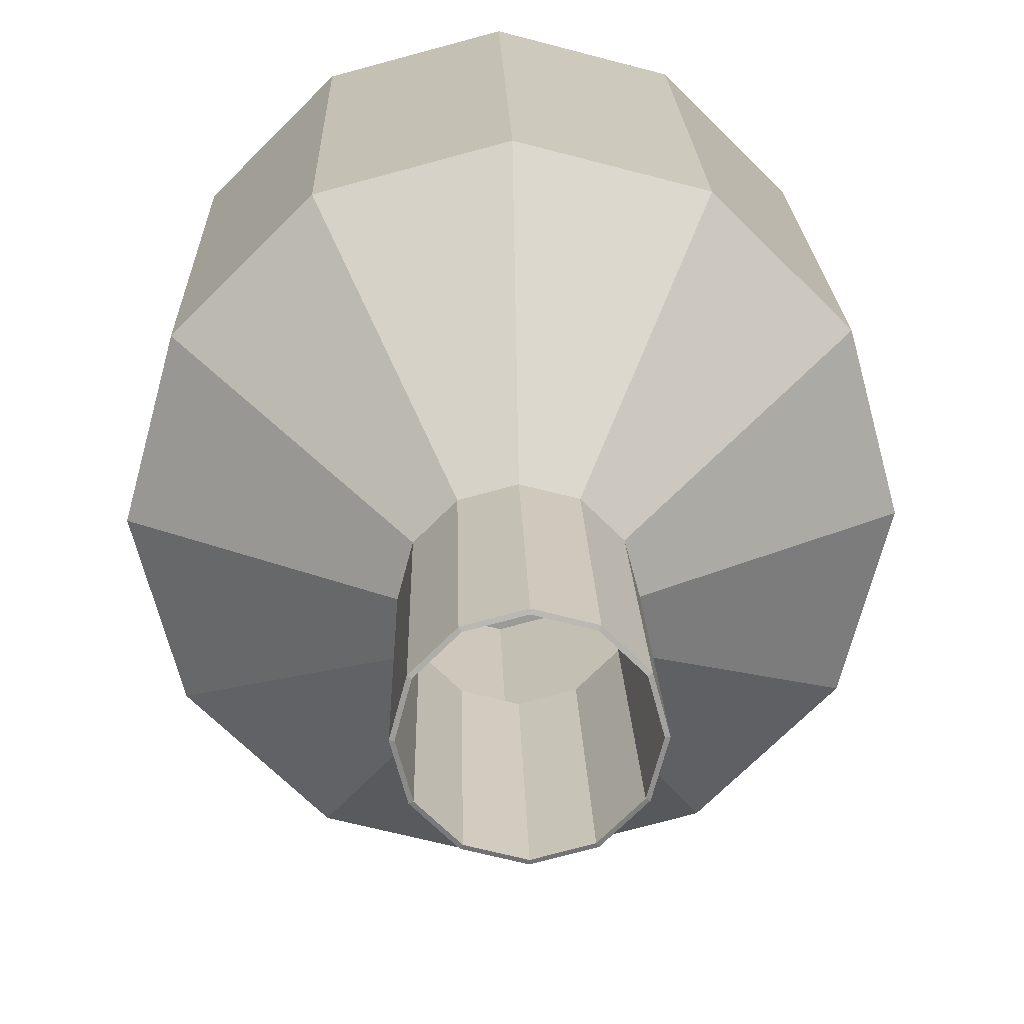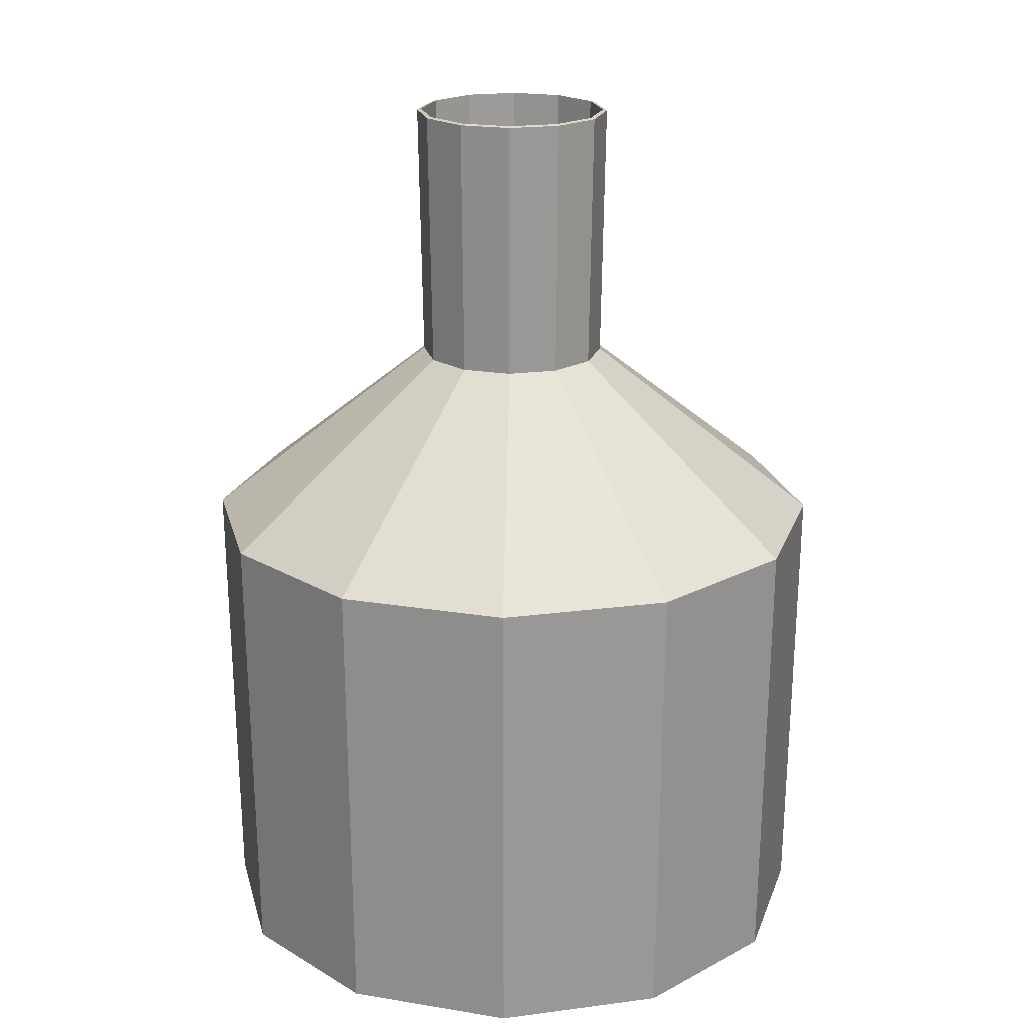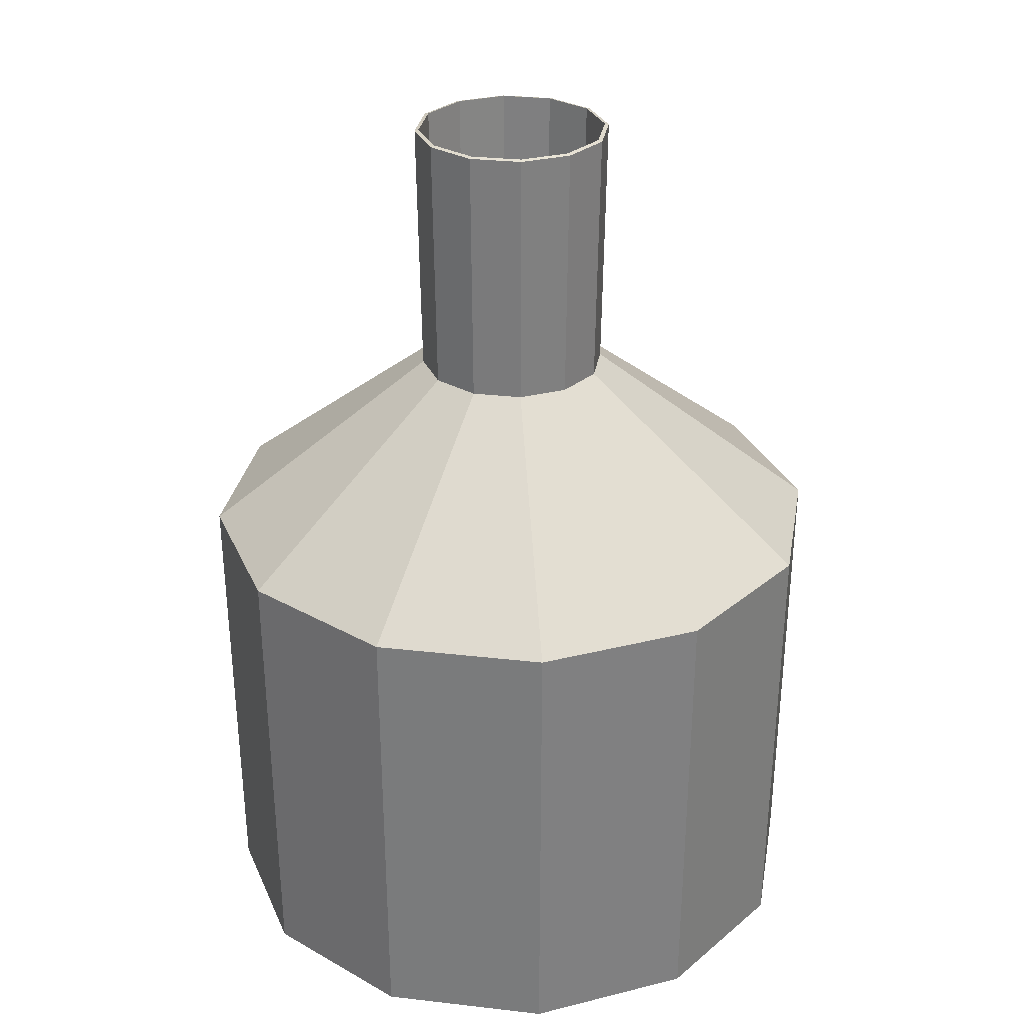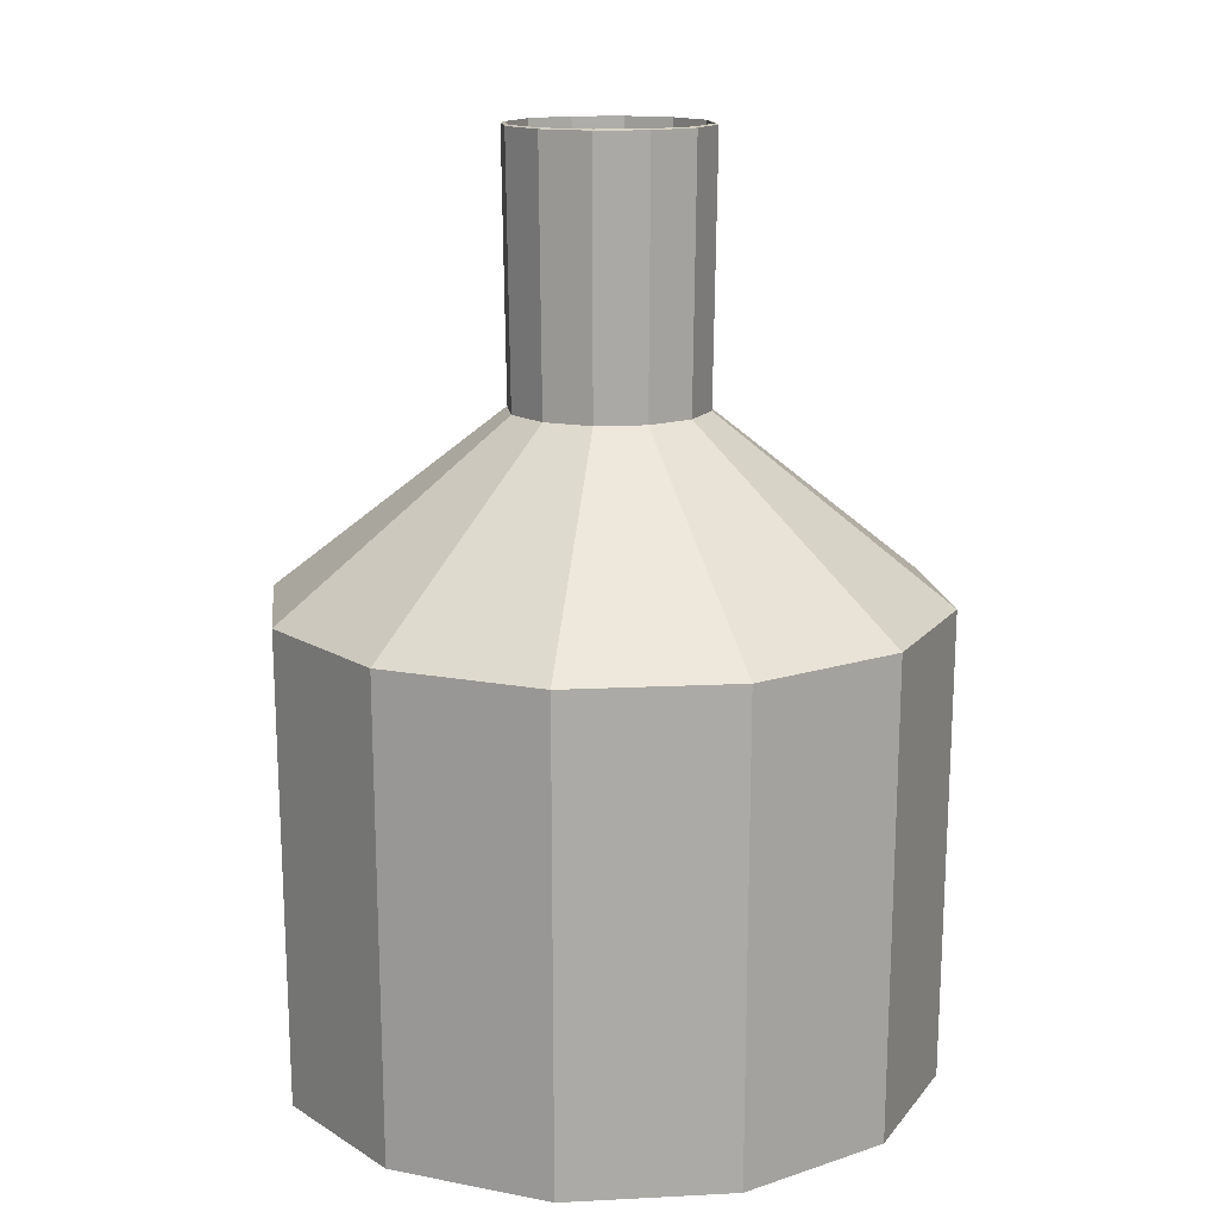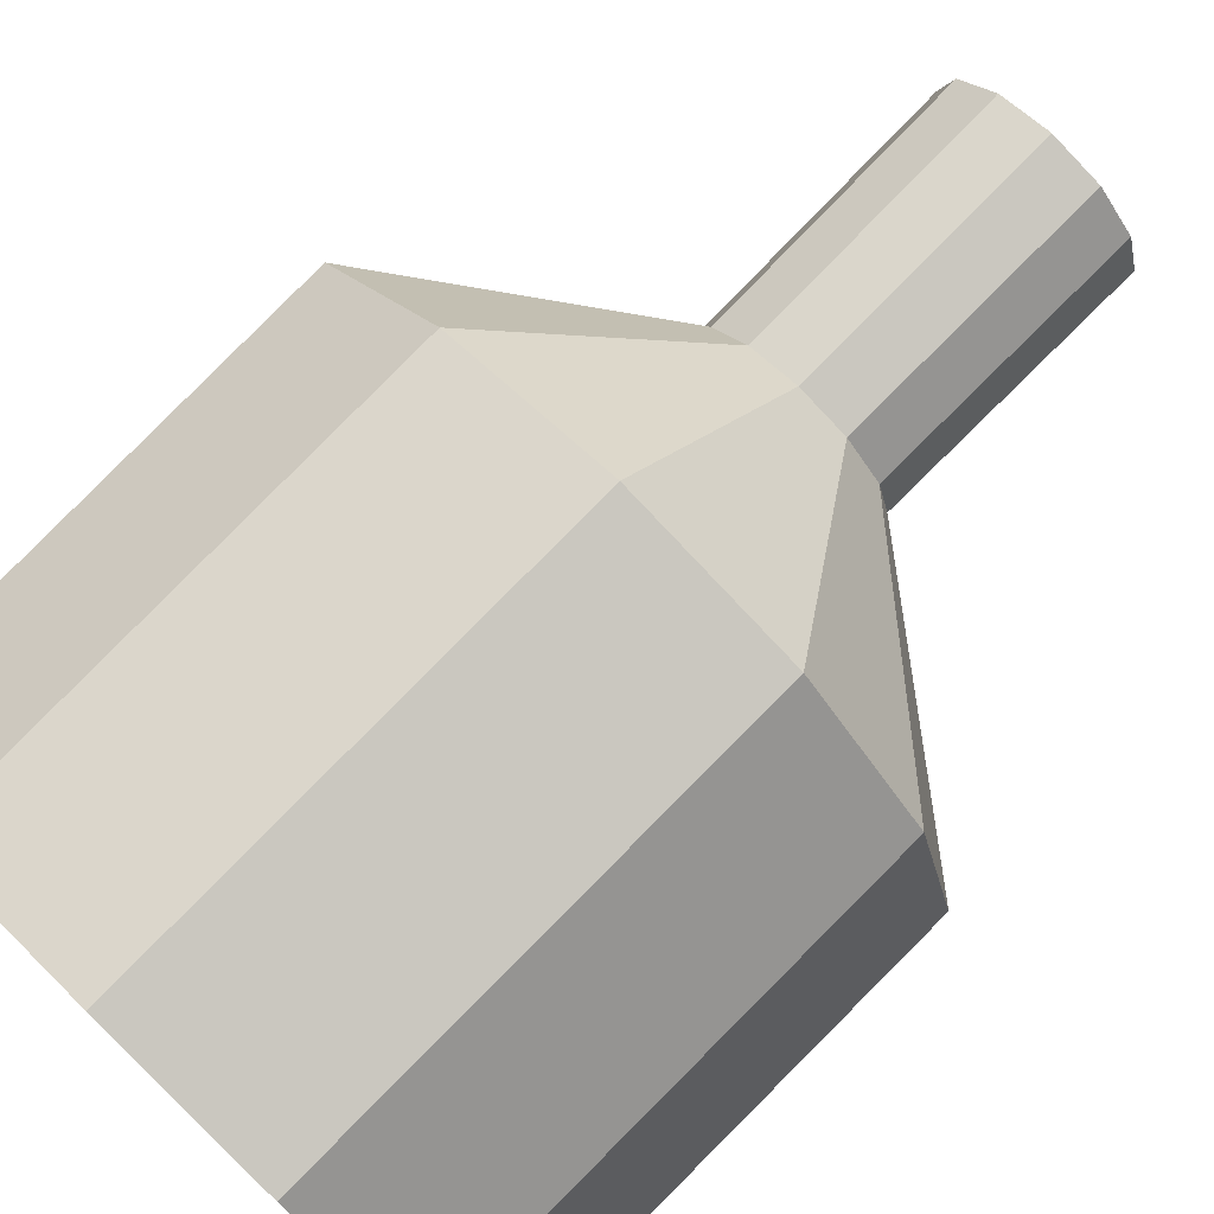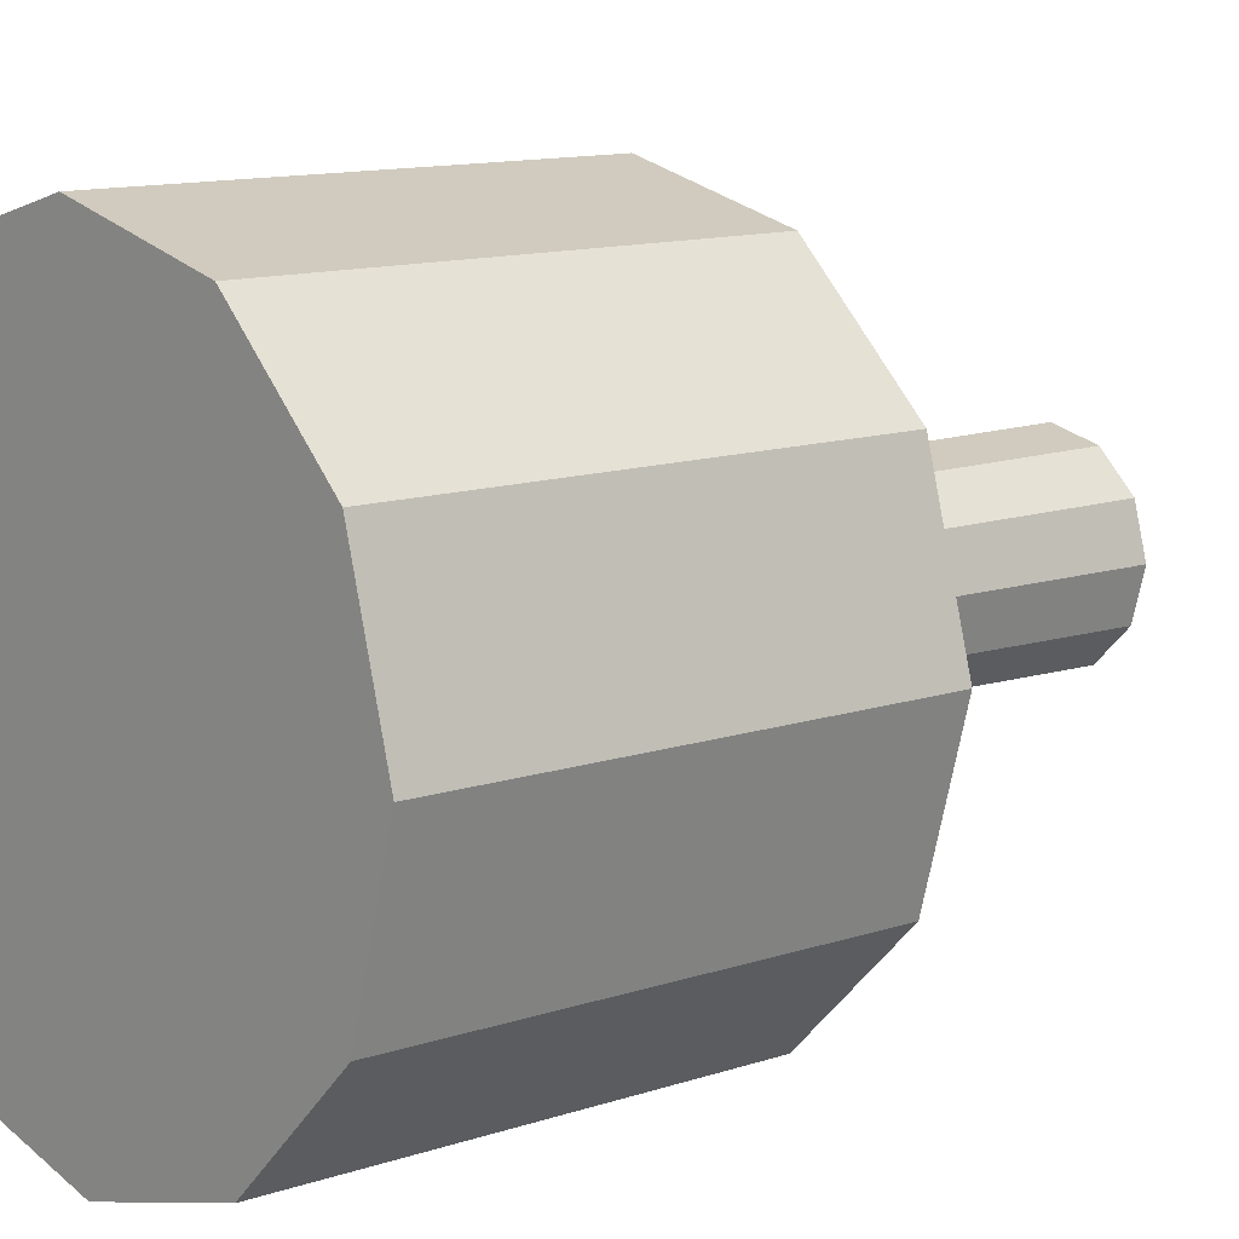
<metadata>
{"format":"obj","ext":"obj","renderer":"f3d","projection":"perspective","resolution":1024,"background":"white","views":[{"elev":20.8,"azim":178.4,"up":"+Z"},{"elev":20.7,"azim":-118.4,"up":"+Y"},{"elev":29.5,"azim":84.7,"up":"+Y"},{"elev":14.0,"azim":98.5,"up":"+Y"},{"elev":77.4,"azim":44.4,"up":"+Z"},{"elev":10.8,"azim":48.3,"up":"+Z"}]}
</metadata>
<code>
o Bottle_03_Cylinder.030
v 1.2e-05 0.1268 -0.01397
v 0.007001 0.1268 -0.0121
v 0.01212 0.1268 -0.006986
v 0.01399 0.1268 3e-06
v 0.01212 0.1268 0.006992
v 0.007001 0.1268 0.01211
v 1.2e-05 0.1268 0.01398
v -0.006977 0.1268 0.01211
v -0.01209 0.1268 0.006992
v -0.01396 0.1268 3e-06
v -0.01209 0.1268 -0.006986
v -0.006977 0.1268 -0.0121
v 0.02245 0.000166 -0.03886
v 1.2e-05 0.000166 -0.04487
v 0.03887 0.000166 -0.02243
v 0.04488 0.000166 3e-06
v 0.03887 0.000166 0.02244
v 0.02245 0.000166 0.03886
v 1.2e-05 0.000166 0.04487
v -0.02242 0.000166 0.03886
v -0.03884 0.000166 0.02244
v -0.04486 0.000166 3e-06
v -0.03884 0.000166 -0.02243
v -0.02242 0.000166 -0.03886
v 0.02065 0.002355 -0.03575
v 1.2e-05 0.002355 -0.04128
v 0.03576 0.002355 -0.02064
v 0.04129 0.002355 3e-06
v 0.03576 0.002355 0.02064
v 0.02065 0.002355 0.03575
v 1.2e-05 0.002355 0.04128
v -0.02063 0.002355 0.03575
v -0.03574 0.002355 0.02064
v -0.04127 0.002355 3e-06
v -0.03574 0.002355 -0.02064
v -0.02063 0.002355 -0.03575
v 0.006712 0.127 -0.0116
v 1.2e-05 0.127 -0.0134
v 0.01162 0.127 -0.006697
v 0.01341 0.127 3e-06
v 0.01162 0.127 0.006702
v 0.006712 0.127 0.01161
v 1.2e-05 0.127 0.0134
v -0.006687 0.127 0.01161
v -0.01159 0.127 0.006702
v -0.01339 0.127 3e-06
v -0.01159 0.127 -0.006697
v -0.006687 0.127 -0.0116
v 1.2e-05 0.0904 -0.01343
v 0.006729 0.0904 -0.01163
v 0.01165 0.0904 -0.006714
v 0.01345 0.0904 3e-06
v 0.01165 0.0904 0.006719
v 0.006729 0.0904 0.01164
v 1.2e-05 0.0904 0.01344
v -0.006704 0.0904 0.01164
v -0.01162 0.0904 0.006719
v -0.01342 0.0904 3e-06
v -0.01162 0.0904 -0.006714
v -0.006704 0.0904 -0.01163
v 1.2e-05 0.09057 -0.0128
v 0.006414 0.09057 -0.01109
v 0.0111 0.09057 -0.006399
v 0.01282 0.09057 3e-06
v 0.0111 0.09057 0.006405
v 0.006414 0.09057 0.01109
v 1.2e-05 0.09057 0.01281
v -0.00639 0.09057 0.01109
v -0.01108 0.09057 0.006405
v -0.01279 0.09057 3e-06
v -0.01108 0.09057 -0.006399
v -0.00639 0.09057 -0.01109
v 1.2e-05 0.06584 -0.03968
v 0.01985 0.06584 -0.03436
v 0.03437 0.06584 -0.01984
v 0.03969 0.06584 3e-06
v 0.03437 0.06584 0.01984
v 0.01985 0.06584 0.03436
v 1.2e-05 0.06584 0.03968
v -0.01983 0.06584 0.03436
v -0.03435 0.06584 0.01984
v -0.03967 0.06584 3e-06
v -0.03435 0.06584 -0.01984
v -0.01983 0.06584 -0.03436
v 1.2e-05 0.0652 -0.0456
v 0.02281 0.0652 -0.03949
v 0.03951 0.0652 -0.0228
v 0.04562 0.0652 3e-06
v 0.03951 0.0652 0.02281
v 0.02281 0.0652 0.0395
v 1.2e-05 0.0652 0.04561
v -0.02279 0.0652 0.0395
v -0.03948 0.0652 0.02281
v -0.04559 0.0652 3e-06
v -0.03948 0.0652 -0.0228
v -0.02279 0.0652 -0.03949
v 1.2e-05 0.000166 3e-06
v 1.2e-05 0.002355 3e-06
f 49 1 2 50
f 50 2 3 51
f 51 3 4 52
f 52 4 5 53
f 53 5 6 54
f 54 6 7 55
f 55 7 8 56
f 56 8 9 57
f 57 9 10 58
f 58 10 11 59
f 59 11 12 60
f 60 12 1 49
f 61 62 37 38
f 62 63 39 37
f 63 64 40 39
f 64 65 41 40
f 65 66 42 41
f 66 67 43 42
f 67 68 44 43
f 68 69 45 44
f 69 70 46 45
f 70 71 47 46
f 71 72 48 47
f 72 61 38 48
f 10 9 45 46
f 7 6 42 43
f 4 3 39 40
f 11 10 46 47
f 8 7 43 44
f 5 4 40 41
f 12 11 47 48
f 2 1 38 37
f 9 8 44 45
f 6 5 41 42
f 1 12 48 38
f 3 2 37 39
f 96 60 49 85
f 95 59 60 96
f 94 58 59 95
f 93 57 58 94
f 92 56 57 93
f 91 55 56 92
f 90 54 55 91
f 89 53 54 90
f 88 52 53 89
f 87 51 52 88
f 86 50 51 87
f 85 49 50 86
f 84 73 61 72
f 83 84 72 71
f 82 83 71 70
f 81 82 70 69
f 80 81 69 68
f 79 80 68 67
f 78 79 67 66
f 77 78 66 65
f 76 77 65 64
f 75 76 64 63
f 74 75 63 62
f 73 74 62 61
f 26 25 74 73
f 25 27 75 74
f 27 28 76 75
f 28 29 77 76
f 29 30 78 77
f 30 31 79 78
f 31 32 80 79
f 32 33 81 80
f 33 34 82 81
f 34 35 83 82
f 35 36 84 83
f 36 26 73 84
f 14 85 86 13
f 13 86 87 15
f 15 87 88 16
f 16 88 89 17
f 17 89 90 18
f 18 90 91 19
f 19 91 92 20
f 20 92 93 21
f 21 93 94 22
f 22 94 95 23
f 23 95 96 24
f 24 96 85 14
f 13 15 97
f 15 16 97
f 16 17 97
f 17 18 97
f 18 19 97
f 19 20 97
f 20 21 97
f 21 22 97
f 22 23 97
f 23 24 97
f 24 14 97
f 14 13 97
f 25 26 98
f 26 36 98
f 36 35 98
f 35 34 98
f 34 33 98
f 33 32 98
f 32 31 98
f 31 30 98
f 30 29 98
f 29 28 98
f 28 27 98
f 27 25 98

</code>
